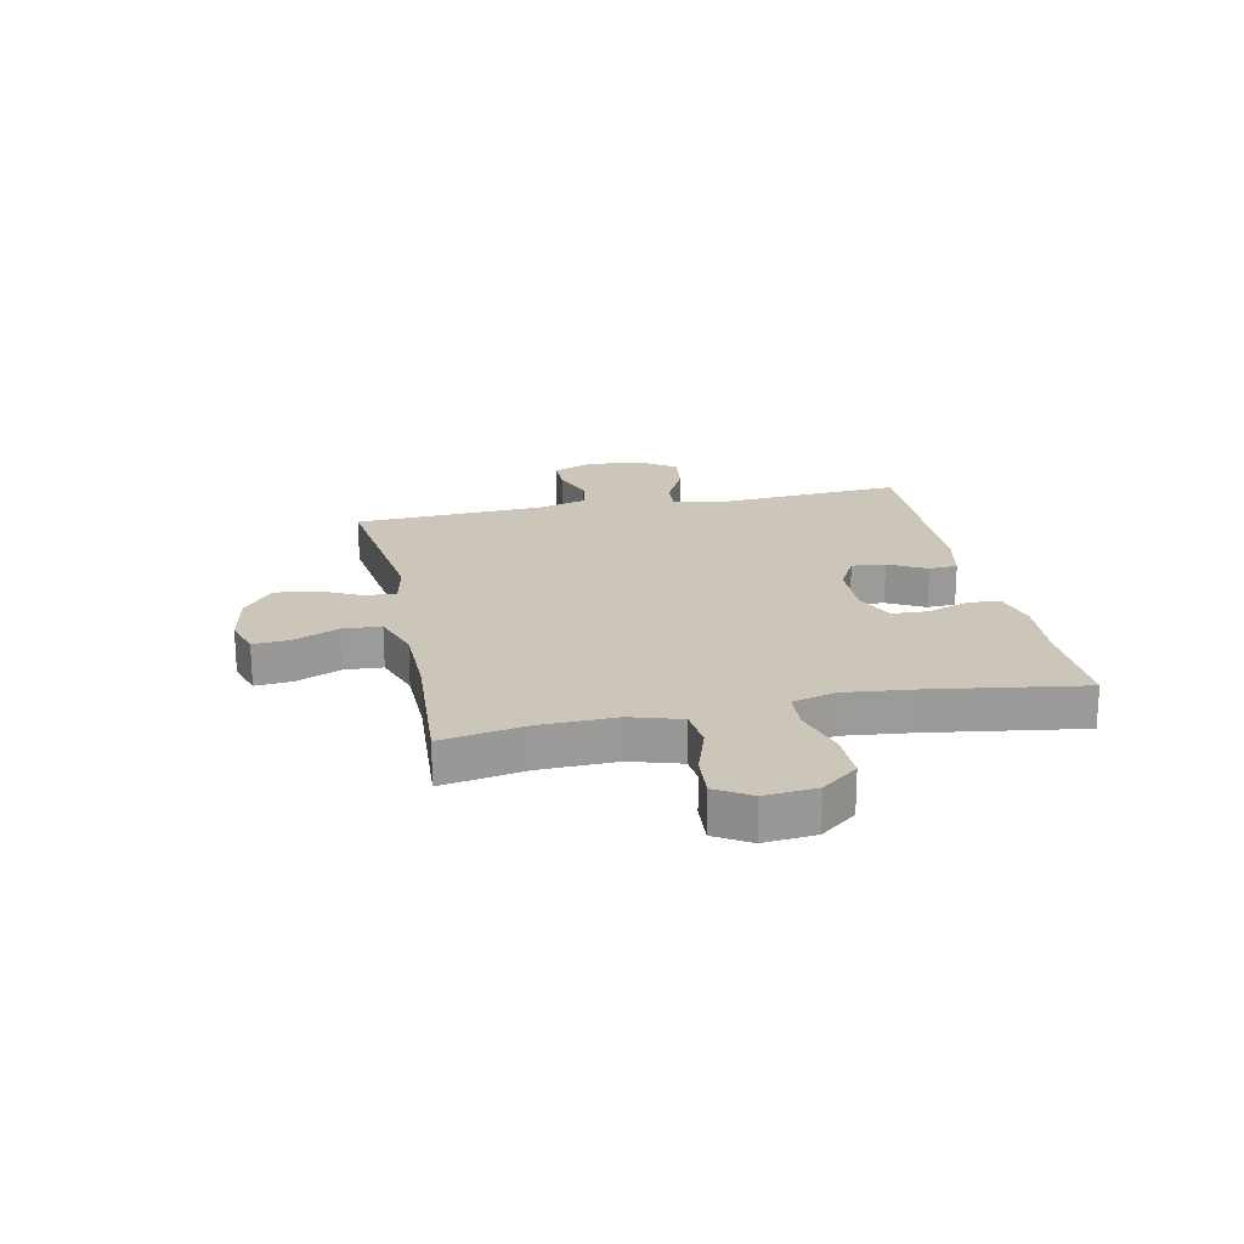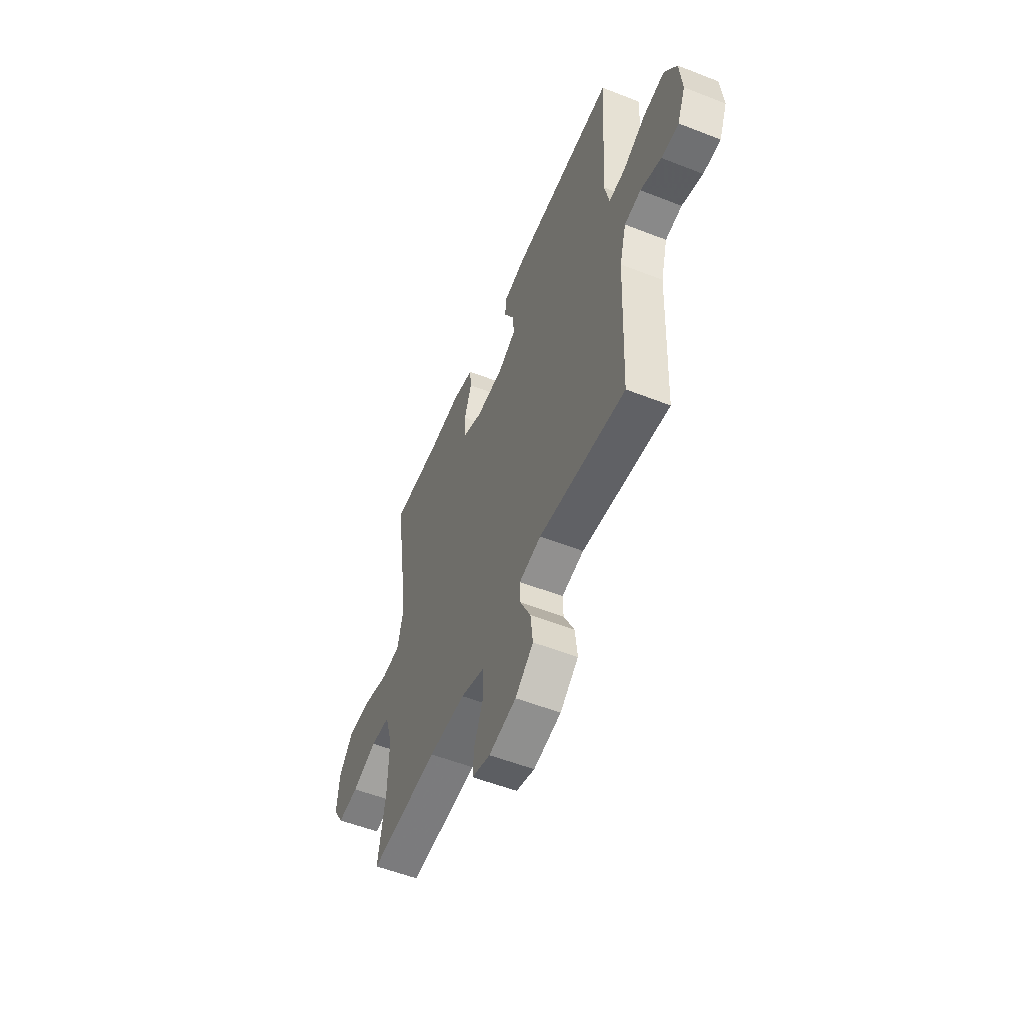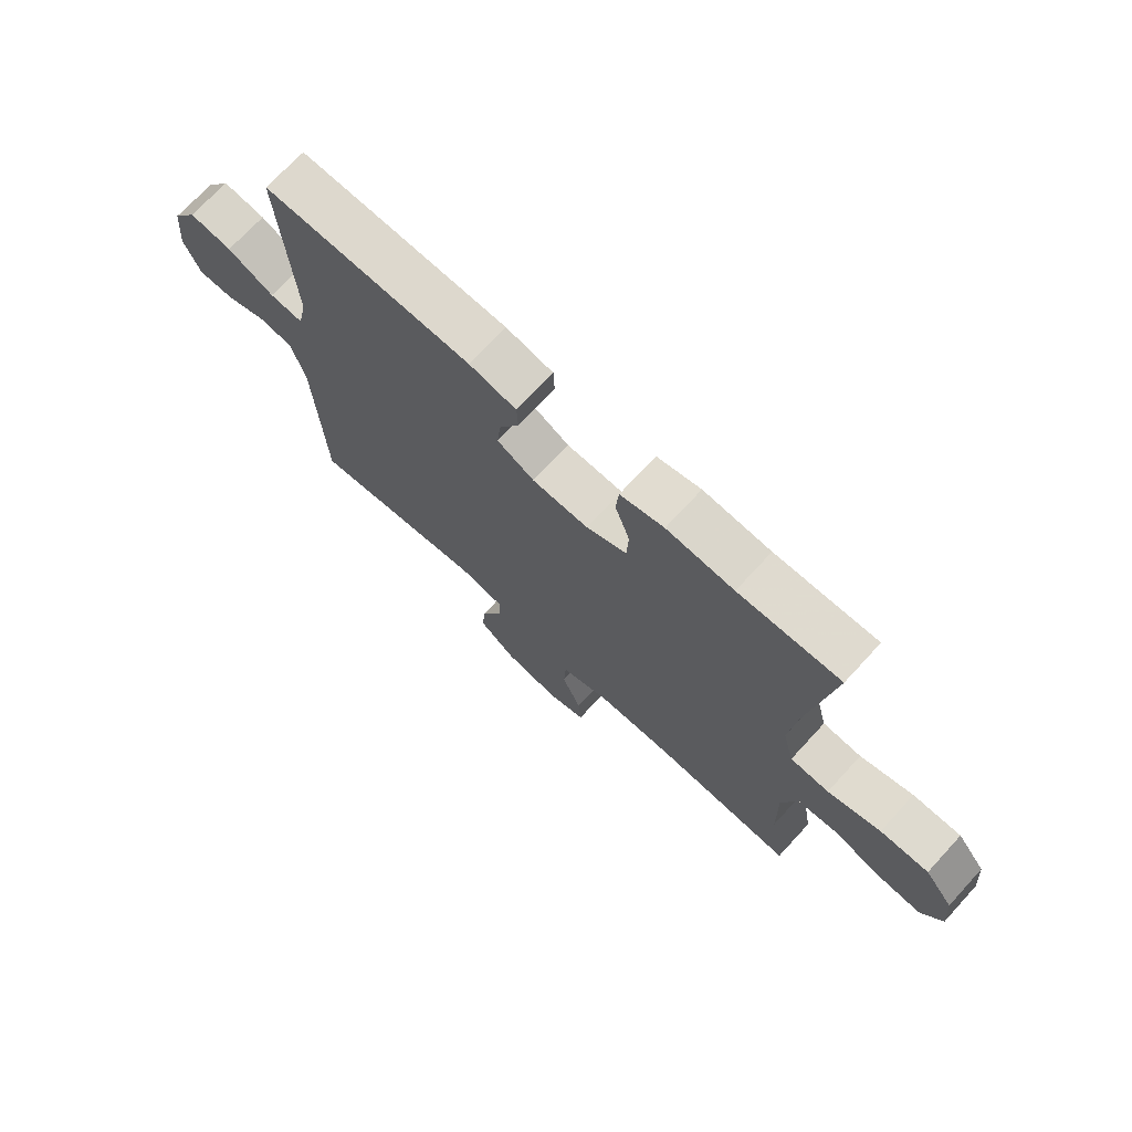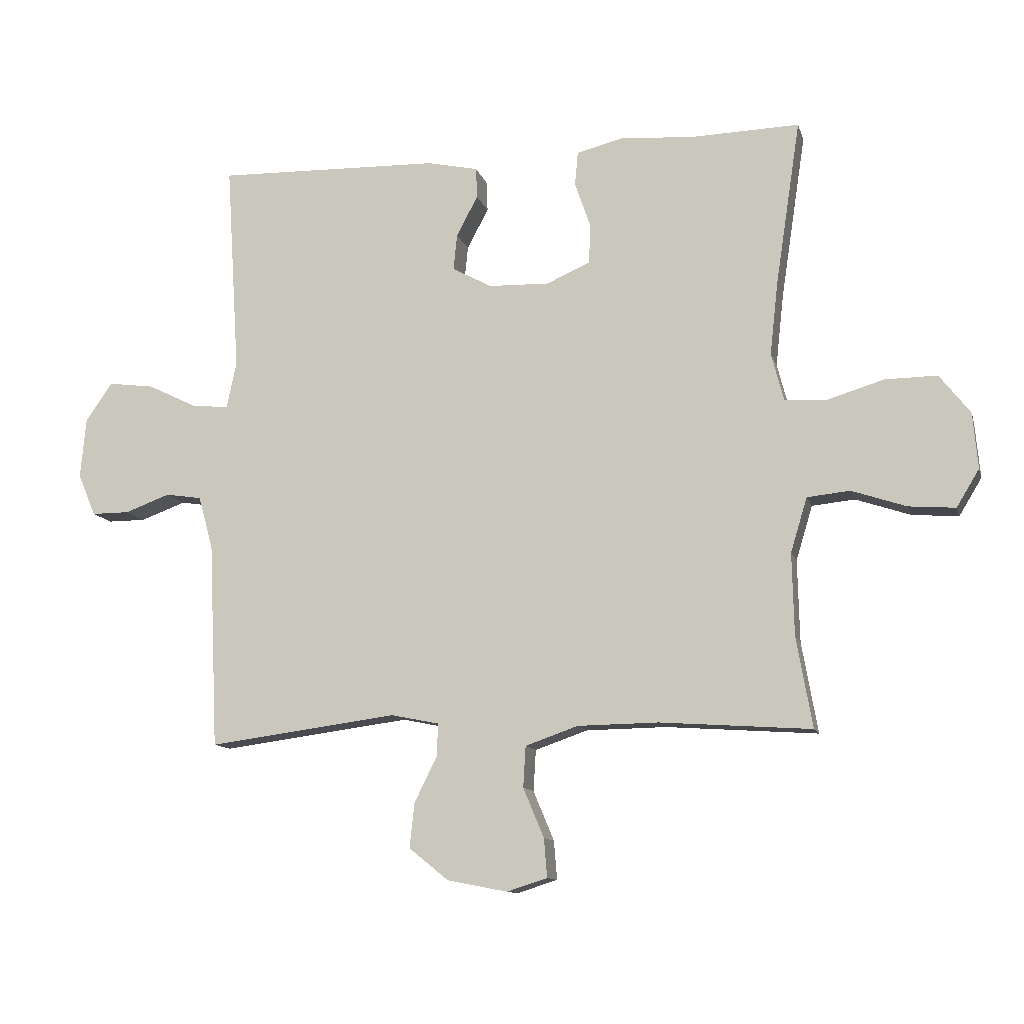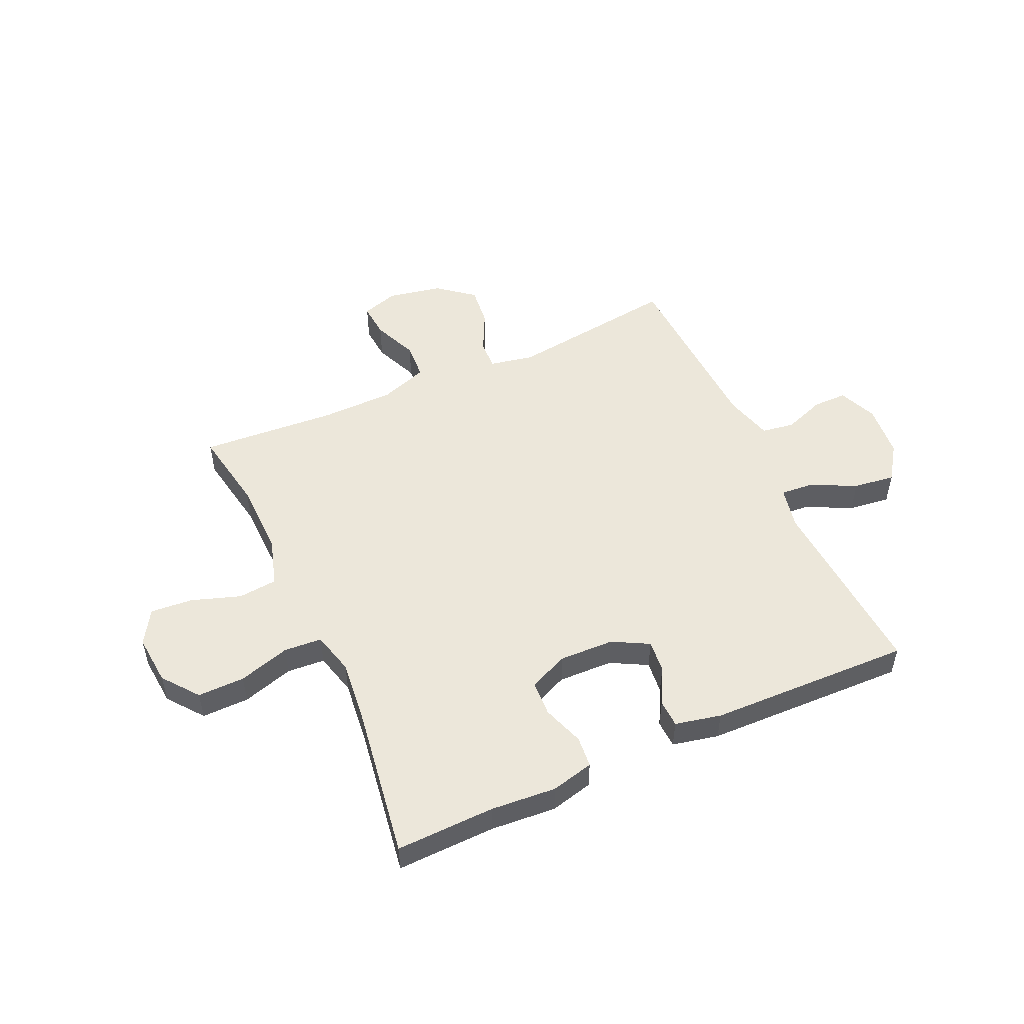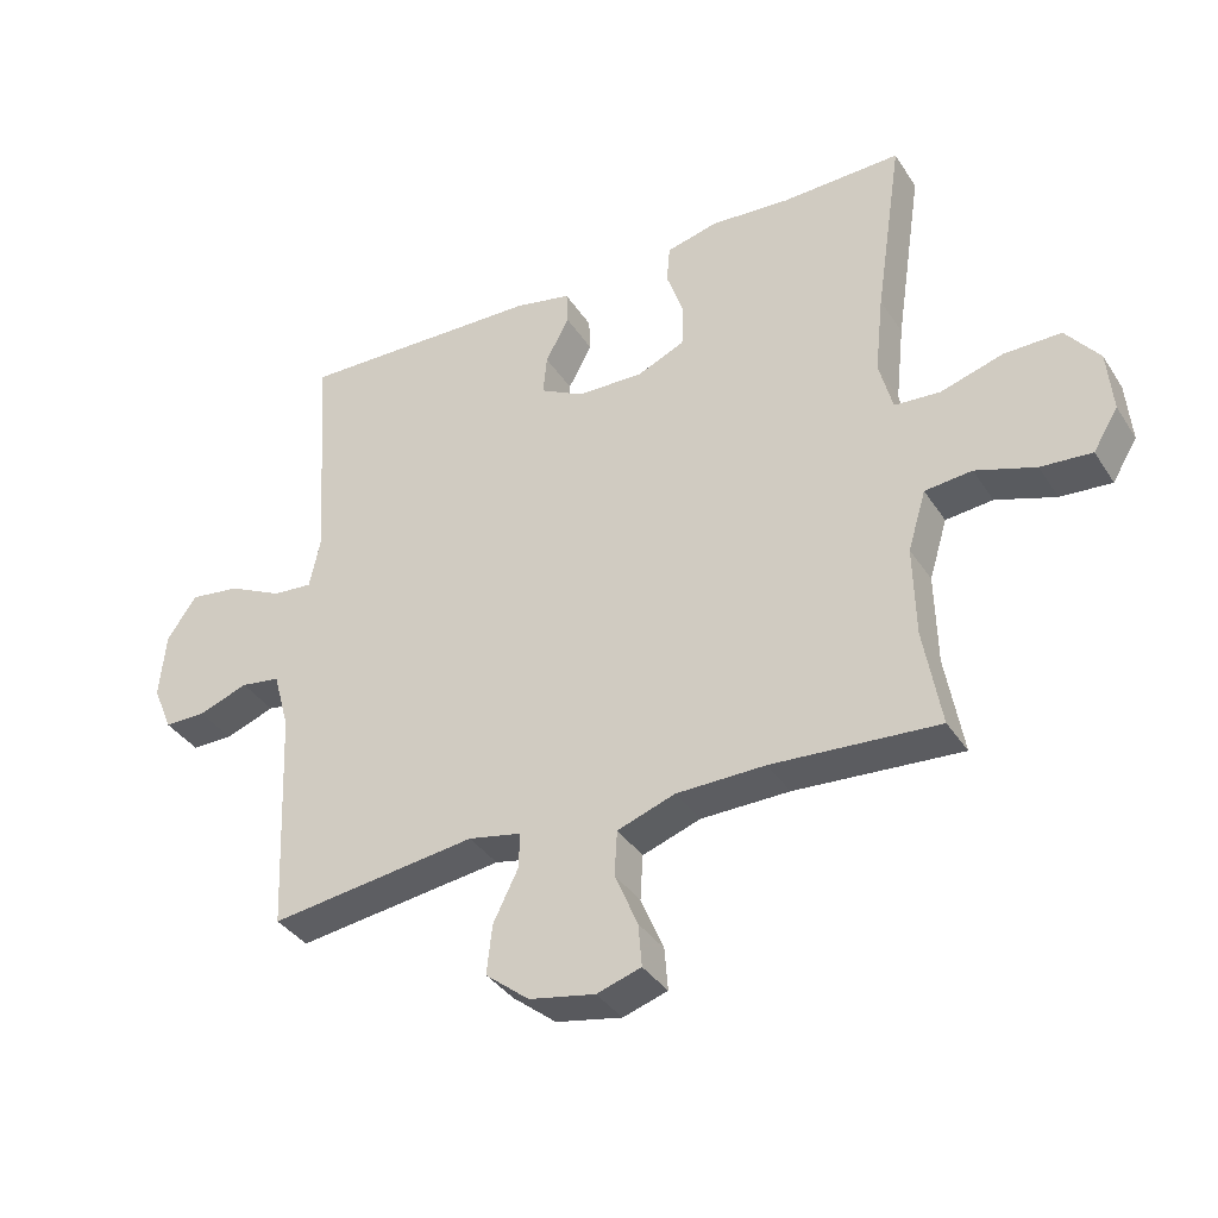
<metadata>
{"format":"obj","ext":"obj","renderer":"f3d","projection":"perspective","resolution":1024,"background":"white","views":[{"elev":20.8,"azim":-101.9,"up":"+Y"},{"elev":-54.8,"azim":67.5,"up":"+Z"},{"elev":71.3,"azim":-137.4,"up":"+Z"},{"elev":-11.5,"azim":-165.8,"up":"+Z"},{"elev":51.3,"azim":-24.4,"up":"+Y"},{"elev":-36.7,"azim":-151.0,"up":"+Z"}]}
</metadata>
<code>
v 0.5 0.07 0.5
v 0.478 0.07 0.157
v 0.494 0.07 0.081
v 0.553 0.07 0.086
v 0.635 0.07 0.126
v 0.71 0.07 0.136
v 0.754 0.07 0.072
v 0.763 0.07 -0.026
v 0.734 0.07 -0.095
v 0.672 0.07 -0.095
v 0.598 0.07 -0.068
v 0.539 0.07 -0.077
v 0.515 0.07 -0.164
v 0.5 0.07 -0.5
v 0.191 0.07 -0.459
v 0.112 0.07 -0.475
v 0.114 0.07 -0.528
v 0.151 0.07 -0.603
v 0.159 0.07 -0.676
v 0.094 0.07 -0.728
v -0.004 0.07 -0.747
v -0.07 0.07 -0.726
v -0.065 0.07 -0.663
v -0.031 0.07 -0.582
v -0.035 0.07 -0.515
v -0.121 0.07 -0.485
v -0.253 0.07 -0.483
v -0.5 0.07 -0.5
v -0.474 0.07 -0.352
v -0.471 0.07 -0.218
v -0.498 0.07 -0.129
v -0.568 0.07 -0.122
v -0.657 0.07 -0.152
v -0.733 0.07 -0.158
v -0.77 0.07 -0.097
v -0.762 0.07 -0.006
v -0.712 0.07 0.058
v -0.627 0.07 0.057
v -0.534 0.07 0.029
v -0.466 0.07 0.034
v -0.446 0.07 0.111
v -0.459 0.07 0.229
v -0.5 0.07 0.5
v -0.322 0.07 0.495
v -0.204 0.07 0.504
v -0.127 0.07 0.485
v -0.122 0.07 0.429
v -0.148 0.07 0.354
v -0.145 0.07 0.29
v -0.074 0.07 0.259
v 0.025 0.07 0.262
v 0.09 0.07 0.297
v 0.084 0.07 0.356
v 0.049 0.07 0.422
v 0.051 0.07 0.472
v 0.134 0.07 0.49
v 0.5 0 0.5
v 0.478 0 0.157
v 0.494 0 0.081
v 0.553 0 0.086
v 0.635 0 0.126
v 0.71 0 0.136
v 0.754 0 0.072
v 0.763 0 -0.026
v 0.734 0 -0.095
v 0.672 0 -0.095
v 0.598 0 -0.068
v 0.539 0 -0.077
v 0.515 0 -0.164
v 0.5 0 -0.5
v 0.191 0 -0.459
v 0.112 0 -0.475
v 0.114 0 -0.528
v 0.151 0 -0.603
v 0.159 0 -0.676
v 0.094 0 -0.728
v -0.004 0 -0.747
v -0.07 0 -0.726
v -0.065 0 -0.663
v -0.031 0 -0.582
v -0.035 0 -0.515
v -0.121 0 -0.485
v -0.253 0 -0.483
v -0.5 0 -0.5
v -0.474 0 -0.352
v -0.471 0 -0.218
v -0.498 0 -0.129
v -0.568 0 -0.122
v -0.657 0 -0.152
v -0.733 0 -0.158
v -0.77 0 -0.097
v -0.762 0 -0.006
v -0.712 0 0.058
v -0.627 0 0.057
v -0.534 0 0.029
v -0.466 0 0.034
v -0.446 0 0.111
v -0.459 0 0.229
v -0.5 0 0.5
v -0.322 0 0.495
v -0.204 0 0.504
v -0.127 0 0.485
v -0.122 0 0.429
v -0.148 0 0.354
v -0.145 0 0.29
v -0.074 0 0.259
v 0.025 0 0.262
v 0.09 0 0.297
v 0.084 0 0.356
v 0.049 0 0.422
v 0.051 0 0.472
v 0.134 0 0.49
f 56 1 2
f 55 56 2
f 54 55 2
f 53 54 2
f 52 53 2 3
f 51 52 3
f 50 51 3
f 46 47 48
f 45 46 48
f 44 45 48
f 44 48 49
f 43 44 49
f 42 43 49
f 41 42 49 50
f 37 38 39
f 36 37 39
f 35 36 39
f 34 35 39
f 33 34 39
f 32 33 39
f 31 32 39 40
f 41 50 3
f 40 41 3
f 31 40 3
f 30 31 3
f 22 23 24
f 21 22 24
f 20 21 24
f 19 20 24
f 18 19 24
f 17 18 24
f 16 17 24 25
f 13 14 15
f 12 13 15 16
f 9 10 11
f 8 9 11
f 7 8 11
f 6 7 11
f 5 6 11
f 4 5 11
f 4 11 12
f 16 25 26
f 12 16 26
f 4 12 26
f 3 4 26
f 30 3 26
f 29 30 26
f 27 28 29
f 26 27 29
f 58 57 112
f 58 112 111
f 58 111 110
f 58 110 109
f 59 58 109 108
f 59 108 107
f 59 107 106
f 104 103 102
f 104 102 101
f 104 101 100
f 105 104 100
f 105 100 99
f 105 99 98
f 106 105 98 97
f 95 94 93
f 95 93 92
f 95 92 91
f 95 91 90
f 95 90 89
f 95 89 88
f 96 95 88 87
f 59 106 97
f 59 97 96
f 59 96 87
f 59 87 86
f 80 79 78
f 80 78 77
f 80 77 76
f 80 76 75
f 80 75 74
f 80 74 73
f 81 80 73 72
f 71 70 69
f 72 71 69 68
f 67 66 65
f 67 65 64
f 67 64 63
f 67 63 62
f 67 62 61
f 67 61 60
f 68 67 60
f 82 81 72
f 82 72 68
f 82 68 60
f 82 60 59
f 82 59 86
f 82 86 85
f 85 84 83
f 85 83 82
f 1 57 58 2
f 2 58 59 3
f 3 59 60 4
f 4 60 61 5
f 5 61 62 6
f 6 62 63 7
f 7 63 64 8
f 8 64 65 9
f 9 65 66 10
f 10 66 67 11
f 11 67 68 12
f 12 68 69 13
f 13 69 70 14
f 14 70 71 15
f 15 71 72 16
f 16 72 73 17
f 17 73 74 18
f 18 74 75 19
f 19 75 76 20
f 20 76 77 21
f 21 77 78 22
f 22 78 79 23
f 23 79 80 24
f 24 80 81 25
f 25 81 82 26
f 26 82 83 27
f 27 83 84 28
f 28 84 85 29
f 29 85 86 30
f 30 86 87 31
f 31 87 88 32
f 32 88 89 33
f 33 89 90 34
f 34 90 91 35
f 35 91 92 36
f 36 92 93 37
f 37 93 94 38
f 38 94 95 39
f 39 95 96 40
f 40 96 97 41
f 41 97 98 42
f 42 98 99 43
f 43 99 100 44
f 44 100 101 45
f 45 101 102 46
f 46 102 103 47
f 47 103 104 48
f 48 104 105 49
f 49 105 106 50
f 50 106 107 51
f 51 107 108 52
f 52 108 109 53
f 53 109 110 54
f 54 110 111 55
f 55 111 112 56
f 56 112 57 1

</code>
